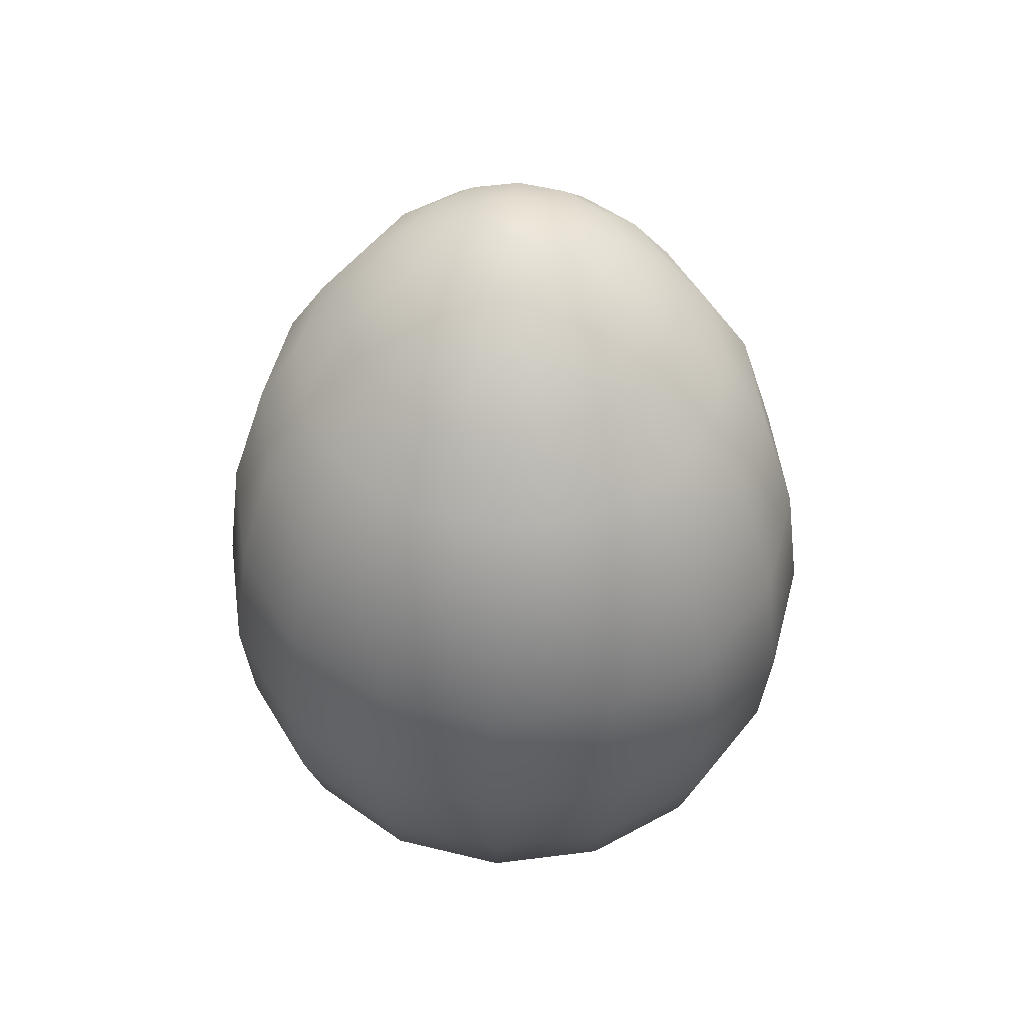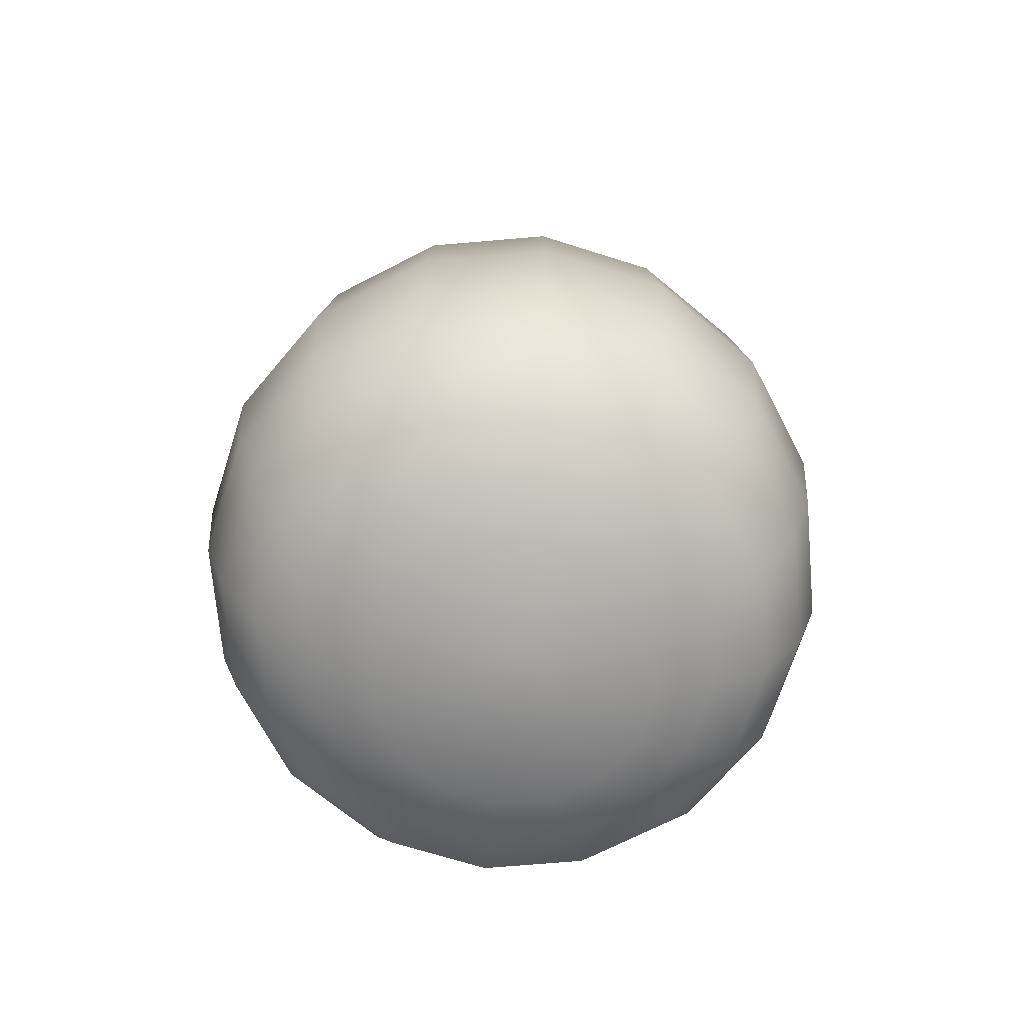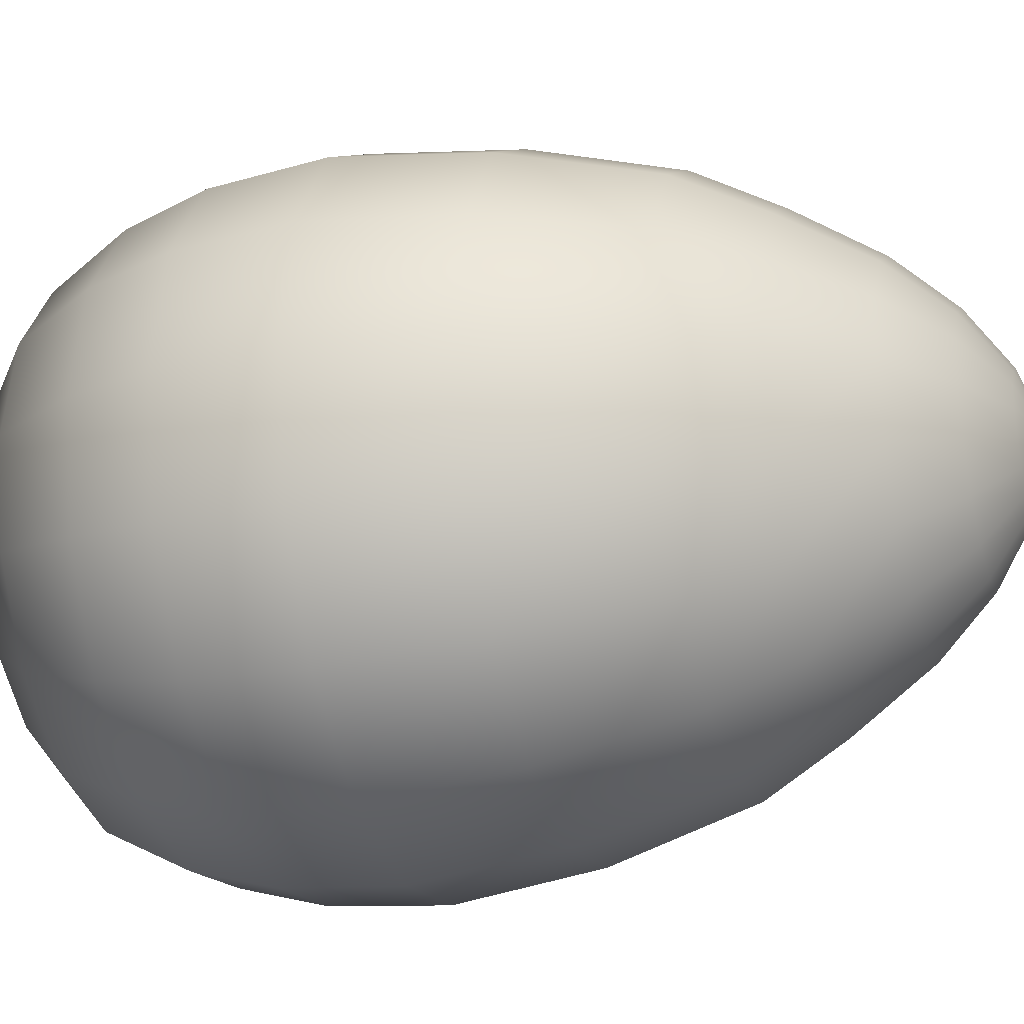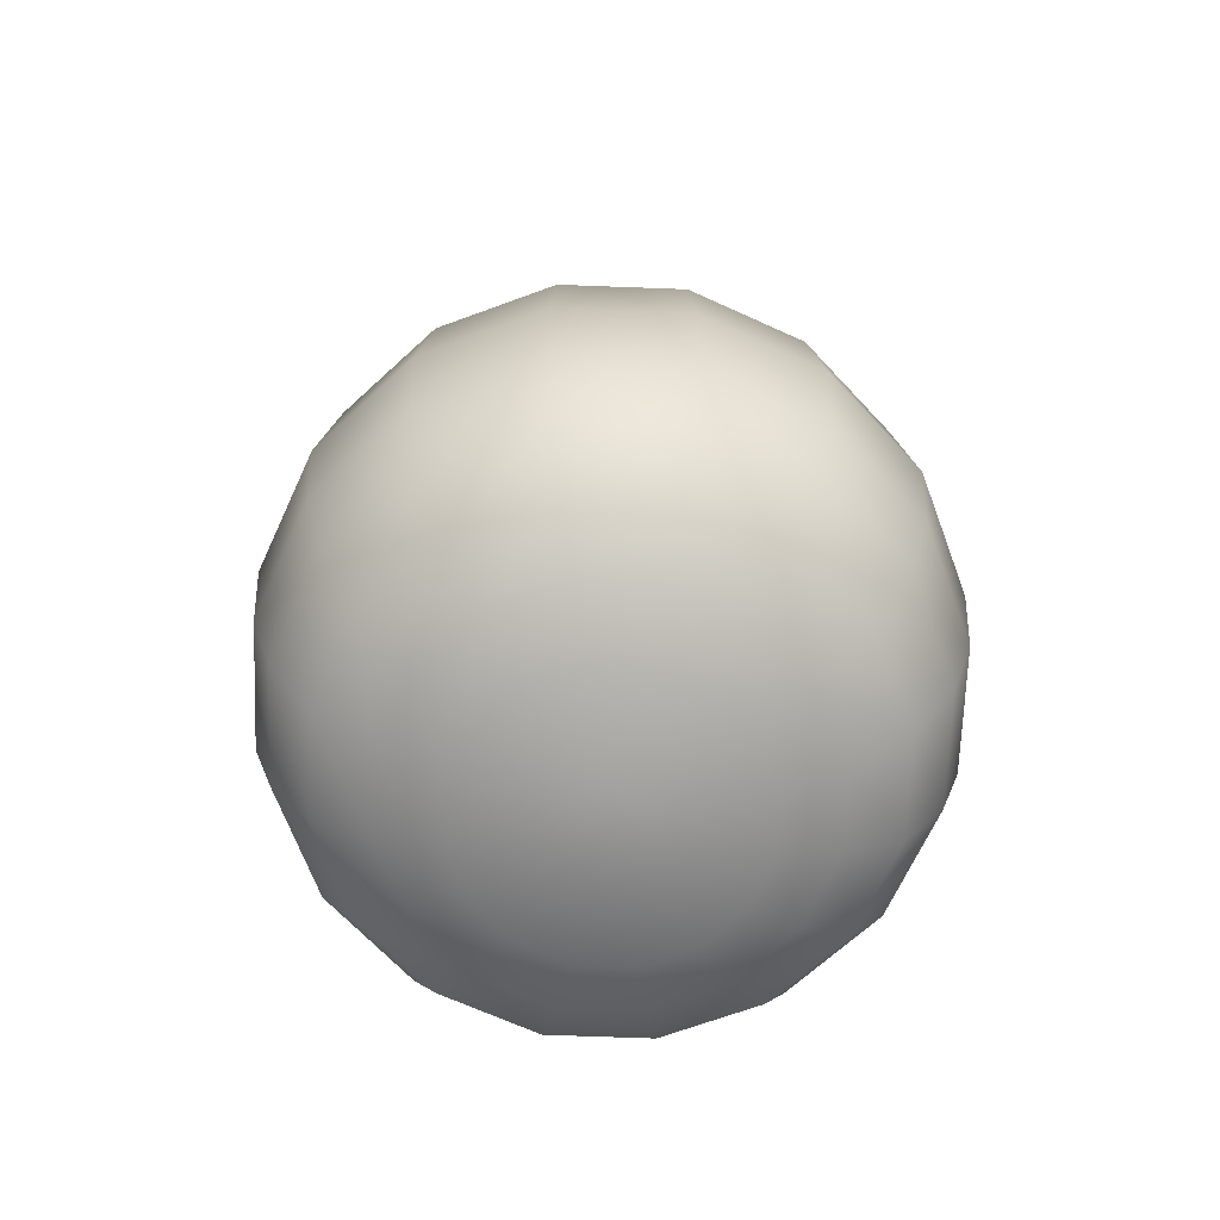
<metadata>
{"format":"obj","ext":"obj","renderer":"f3d","projection":"perspective","resolution":1024,"background":"white","views":[{"elev":52.8,"azim":-109.0,"up":"+Y"},{"elev":-68.8,"azim":-6.3,"up":"+Y"},{"elev":-26.6,"azim":106.6,"up":"+Z"},{"elev":-67.2,"azim":-58.4,"up":"+Y"}]}
</metadata>
<code>
g Colections_Easter_Eggs_4_3
v 7.629e-08 0.4946 -0.01267
v -0.008961 0.4946 -0.008961
v -0.004852 0.4946 -0.01171
v 0.004852 0.4946 -0.01171
v -0.01267 0.4946 3.878e-08
v -0.01171 0.4946 -0.004852
v -0.008961 0.4946 0.008961
v -0.01171 0.4946 0.004852
v 7.629e-08 0.4946 0.01267
v -0.004852 0.4946 0.01171
v 0.008961 0.4946 0.008961
v 0.004852 0.4946 0.01171
v 0.01267 0.4946 3.878e-08
v 0.01171 0.4946 0.004852
v 0.008961 0.4946 -0.008961
v 0.01171 0.4946 -0.004852
v -0.04889 0.4342 -0.118
v 7.629e-08 0.3752 -0.184
v 7.629e-08 0.4342 -0.1278
v -0.07042 0.3752 -0.17
v -0.09034 0.4342 -0.09034
v -0.1301 0.3752 -0.1301
v -0.118 0.4342 -0.04889
v -0.17 0.3752 -0.07042
v -0.1278 0.4342 3.614e-08
v -0.184 0.3752 3.356e-08
v 0.07042 0.3752 -0.17
v 0.04889 0.4342 -0.118
v 0.1301 0.3752 -0.1301
v 0.09034 0.4342 -0.09034
v 0.17 0.3752 -0.07042
v 0.118 0.4342 -0.04889
v 0.184 0.3752 3.356e-08
v 0.1278 0.4342 3.614e-08
v -0.1708 0.2893 -0.1708
v -0.09245 0.2893 -0.2232
v -0.2232 0.2893 -0.09245
v -0.2416 0.2893 2.98e-08
v 0.2232 0.2893 -0.09245
v 0.2416 0.2893 2.98e-08
v 0.1708 0.2893 -0.1708
v 0.09245 0.2893 -0.2232
v 7.629e-08 0.2893 -0.2416
v 0.06293 0.4745 -0.02607
v 0.06812 0.4745 3.79e-08
v 0.01171 0.4946 -0.004852
v 0.01267 0.4946 3.878e-08
v 0.008961 0.4946 -0.008961
v 0.04817 0.4745 -0.04817
v 0.004852 0.4946 -0.01171
v 0.02607 0.4745 -0.06293
v 7.629e-08 0.4745 -0.06812
v 7.629e-08 0.4946 -0.01267
v -0.004852 0.4946 -0.01171
v -0.02607 0.4745 -0.06293
v -0.008961 0.4946 -0.008961
v -0.04817 0.4745 -0.04817
v -0.01171 0.4946 -0.004852
v -0.06293 0.4745 -0.02607
v -0.01267 0.4946 3.878e-08
v -0.06812 0.4745 3.79e-08
v -0.118 0.4342 0.04889
v -0.184 0.3752 3.356e-08
v -0.1278 0.4342 3.614e-08
v -0.17 0.3752 0.07042
v -0.09034 0.4342 0.09034
v -0.1301 0.3752 0.1301
v -0.04889 0.4342 0.118
v -0.07042 0.3752 0.17
v 7.629e-08 0.4342 0.1278
v 7.629e-08 0.3752 0.184
v 0.04889 0.4342 0.118
v 0.07042 0.3752 0.17
v 0.09034 0.4342 0.09034
v 0.1301 0.3752 0.1301
v 0.118 0.4342 0.04889
v 0.17 0.3752 0.07042
v 0.1278 0.4342 3.614e-08
v 0.184 0.3752 3.356e-08
v -0.1708 0.2893 0.1708
v -0.2232 0.2893 0.09245
v -0.09245 0.2893 0.2232
v 7.629e-08 0.2893 0.2416
v 0.09245 0.2893 0.2232
v 0.1708 0.2893 0.1708
v 0.2232 0.2893 0.09245
v 0.2416 0.2893 2.98e-08
v 0.04817 0.4745 0.04817
v 0.06293 0.4745 0.02607
v 0.01171 0.4946 0.004852
v 0.008961 0.4946 0.008961
v 0.02607 0.4745 0.06293
v 0.004852 0.4946 0.01171
v 7.629e-08 0.4745 0.06812
v 7.629e-08 0.4946 0.01267
v -0.02607 0.4745 0.06293
v -0.004852 0.4946 0.01171
v -0.04817 0.4745 0.04817
v -0.008961 0.4946 0.008961
v -0.06293 0.4745 0.02607
v -0.01171 0.4946 0.004852
v -0.06812 0.4745 3.79e-08
v -0.01267 0.4946 3.878e-08
v 0.01267 0.4946 3.878e-08
v 0.06812 0.4745 3.79e-08
v -0.2416 0.2893 2.98e-08
v -0.2683 0.2033 0.1111
v -0.2904 0.2033 2.604e-08
v -0.3095 0.05244 0.1282
v -0.335 0.05244 1.945e-08
v -0.2369 0.05244 0.2369
v -0.2053 0.2033 0.2053
v -0.1282 0.05244 0.3095
v -0.1111 0.2033 0.2683
v 7.629e-08 0.05244 0.335
v 7.629e-08 0.2033 0.2904
v 0.1282 0.05244 0.3095
v 0.1111 0.2033 0.2683
v 0.2369 0.05244 0.2369
v 0.2053 0.2033 0.2053
v 0.3095 0.05244 0.1282
v 0.2683 0.2033 0.1111
v 0.335 0.05244 1.945e-08
v 0.2904 0.2033 2.604e-08
v -0.3281 -0.0984 0.1359
v -0.2511 -0.0984 0.2511
v -0.3187 -0.2184 0.132
v -0.345 -0.2184 7.611e-09
v -0.3552 -0.0984 1.286e-08
v -0.2439 -0.2184 0.2439
v -0.1359 -0.0984 0.3281
v -0.132 -0.2184 0.3187
v 7.629e-08 -0.0984 0.3552
v 7.629e-08 -0.2184 0.345
v 0.1359 -0.0984 0.3281
v 0.132 -0.2184 0.3187
v 0.2511 -0.0984 0.2511
v 0.2439 -0.2184 0.2439
v 0.3281 -0.0984 0.1359
v 0.3187 -0.2184 0.132
v 0.3552 -0.0984 1.286e-08
v 0.345 -0.2184 7.611e-09
v 7.629e-08 -0.3045 0.3201
v -0.1225 -0.3045 0.2958
v -0.1046 -0.3901 0.2525
v -0.1933 -0.3901 0.1933
v -0.2264 -0.3045 0.2264
v -0.2525 -0.3901 0.1046
v -0.2958 -0.3045 0.1225
v -0.2733 -0.3901 1.06e-10
v -0.3201 -0.3045 3.846e-09
v 7.629e-08 -0.3901 0.2733
v 0.1225 -0.3045 0.2958
v 0.1046 -0.3901 0.2525
v 0.2264 -0.3045 0.2264
v 0.1933 -0.3901 0.1933
v 0.2958 -0.3045 0.1225
v 0.2525 -0.3901 0.1046
v 0.3201 -0.3045 3.846e-09
v 0.2733 -0.3901 1.06e-10
v -0.2121 -0.4384 -2.006e-09
v -0.1959 -0.4384 0.08116
v -0.15 -0.4384 0.15
v -0.08116 -0.4384 0.1959
v 7.629e-08 -0.4384 0.2121
v 0.08116 -0.4384 0.1959
v 0.15 -0.4384 0.15
v 0.1959 -0.4384 0.08116
v 0.2121 -0.4384 -2.006e-09
v -0.1496 -0.4694 -3.359e-09
v -0.1382 -0.4694 0.05724
v -0.03881 -0.4946 0.01608
v -0.04201 -0.4946 -4.461e-09
v -0.02971 -0.4946 0.02971
v -0.1058 -0.4694 0.1058
v -0.01608 -0.4946 0.03881
v -0.05724 -0.4694 0.1382
v 7.629e-08 -0.4946 0.04201
v 7.629e-08 -0.4694 0.1496
v 0.01608 -0.4946 0.03881
v 0.05724 -0.4694 0.1382
v 0.02971 -0.4946 0.02971
v 0.1058 -0.4694 0.1058
v 0.03881 -0.4946 0.01608
v 0.1382 -0.4694 0.05724
v 0.04201 -0.4946 -4.461e-09
v 0.1496 -0.4694 -3.359e-09
v -0.1282 0.05244 -0.3095
v 7.629e-08 0.2033 -0.2904
v -0.1111 0.2033 -0.2683
v 7.629e-08 0.05244 -0.335
v -0.2369 0.05244 -0.2369
v -0.2053 0.2033 -0.2053
v -0.3095 0.05244 -0.1282
v -0.2683 0.2033 -0.1111
v -0.335 0.05244 1.945e-08
v -0.2904 0.2033 2.604e-08
v 0.1111 0.2033 -0.2683
v 0.1282 0.05244 -0.3095
v 0.2053 0.2033 -0.2053
v 0.2369 0.05244 -0.2369
v 0.2683 0.2033 -0.1111
v 0.3095 0.05244 -0.1282
v 0.2904 0.2033 2.604e-08
v 0.335 0.05244 1.945e-08
v -0.3281 -0.0984 -0.1359
v -0.2511 -0.0984 -0.2511
v -0.2439 -0.2184 -0.2439
v -0.132 -0.2184 -0.3187
v -0.1359 -0.0984 -0.3281
v 7.629e-08 -0.2184 -0.345
v 7.629e-08 -0.0984 -0.3552
v -0.3187 -0.2184 -0.132
v -0.3552 -0.0984 1.286e-08
v -0.345 -0.2184 7.611e-09
v 0.132 -0.2184 -0.3187
v 0.1359 -0.0984 -0.3281
v 0.2439 -0.2184 -0.2439
v 0.2511 -0.0984 -0.2511
v 0.3187 -0.2184 -0.132
v 0.3281 -0.0984 -0.1359
v 0.345 -0.2184 7.611e-09
v 0.3552 -0.0984 1.286e-08
v 0.3201 -0.3045 3.846e-09
v 0.2958 -0.3045 -0.1225
v 0.2733 -0.3901 1.06e-10
v 0.2525 -0.3901 -0.1046
v 0.2264 -0.3045 -0.2264
v 0.1933 -0.3901 -0.1933
v 0.1225 -0.3045 -0.2958
v 0.1046 -0.3901 -0.2525
v 7.629e-08 -0.3045 -0.3201
v 7.629e-08 -0.3901 -0.2733
v -0.1225 -0.3045 -0.2958
v -0.1046 -0.3901 -0.2525
v -0.2264 -0.3045 -0.2264
v -0.1933 -0.3901 -0.1933
v -0.2958 -0.3045 -0.1225
v -0.2525 -0.3901 -0.1046
v -0.3201 -0.3045 3.846e-09
v -0.2733 -0.3901 1.06e-10
v 7.629e-08 -0.4384 -0.2121
v -0.08116 -0.4384 -0.1959
v -0.15 -0.4384 -0.15
v -0.1959 -0.4384 -0.08116
v -0.2121 -0.4384 -2.006e-09
v 0.08116 -0.4384 -0.1959
v 0.15 -0.4384 -0.15
v 0.1959 -0.4384 -0.08116
v 0.2121 -0.4384 -2.006e-09
v 7.629e-08 -0.4694 -0.1496
v -0.05724 -0.4694 -0.1382
v 7.629e-08 -0.4946 -0.04201
v -0.01608 -0.4946 -0.03881
v -0.02971 -0.4946 -0.02971
v -0.1058 -0.4694 -0.1058
v -0.03881 -0.4946 -0.01608
v -0.1382 -0.4694 -0.05724
v -0.04201 -0.4946 -4.461e-09
v -0.1496 -0.4694 -3.359e-09
v 0.01608 -0.4946 -0.03881
v 0.05724 -0.4694 -0.1382
v 0.1058 -0.4694 -0.1058
v 0.02971 -0.4946 -0.02971
v 0.1382 -0.4694 -0.05724
v 0.03881 -0.4946 -0.01608
v 0.1496 -0.4694 -3.359e-09
v 0.04201 -0.4946 -4.461e-09
v 0.01608 -0.4946 -0.03881
v 0.03881 -0.4946 -0.01608
v 0.02971 -0.4946 -0.02971
v 7.629e-08 -0.4946 -0.04201
v 0.03881 -0.4946 0.01608
v 0.04201 -0.4946 -4.461e-09
v 0.01608 -0.4946 0.03881
v 0.02971 -0.4946 0.02971
v -0.01608 -0.4946 0.03881
v 7.629e-08 -0.4946 0.04201
v -0.03881 -0.4946 0.01608
v -0.02971 -0.4946 0.02971
v -0.03881 -0.4946 -0.01608
v -0.04201 -0.4946 -4.461e-09
v -0.01608 -0.4946 -0.03881
v -0.02971 -0.4946 -0.02971
g Colections_Easter_Eggs_4_3_0
f 3 2 1
f 4 1 2
f 4 2 5
f 6 5 2
f 4 5 7
f 8 7 5
f 4 7 9
f 10 9 7
f 4 9 11
f 12 11 9
f 4 11 13
f 14 13 11
f 4 13 15
f 16 15 13
f 19 18 17
f 20 17 18
f 17 20 21
f 22 21 20
f 21 22 23
f 24 23 22
f 23 24 25
f 26 25 24
f 18 19 27
f 28 27 19
f 27 28 29
f 30 29 28
f 29 30 31
f 32 31 30
f 31 32 33
f 34 33 32
f 22 20 35
f 36 35 20
f 24 22 37
f 35 37 22
f 26 24 38
f 37 38 24
f 31 33 39
f 40 39 33
f 29 31 41
f 39 41 31
f 27 29 42
f 41 42 29
f 42 43 27
f 43 36 18
f 20 18 36
f 18 27 43
f 32 44 34
f 45 34 44
f 44 46 45
f 47 45 46
f 46 44 48
f 49 48 44
f 48 49 50
f 51 50 49
f 51 52 50
f 53 50 52
f 53 52 54
f 55 54 52
f 54 55 56
f 57 56 55
f 56 57 58
f 59 58 57
f 58 59 60
f 61 60 59
f 52 19 55
f 17 55 19
f 55 17 57
f 21 57 17
f 57 21 59
f 23 59 21
f 59 23 61
f 25 61 23
f 19 52 28
f 51 28 52
f 28 51 30
f 49 30 51
f 30 49 32
f 44 32 49
f 64 63 62
f 65 62 63
f 62 65 66
f 67 66 65
f 66 67 68
f 69 68 67
f 68 69 70
f 71 70 69
f 70 71 72
f 73 72 71
f 72 73 74
f 75 74 73
f 74 75 76
f 77 76 75
f 76 77 78
f 79 78 77
f 67 65 80
f 81 80 65
f 69 67 82
f 80 82 67
f 71 69 83
f 82 83 69
f 73 71 84
f 83 84 71
f 75 73 85
f 84 85 73
f 77 75 86
f 85 86 75
f 79 77 87
f 86 87 77
f 74 88 72
f 76 89 74
f 88 74 89
f 89 90 88
f 91 88 90
f 88 91 92
f 93 92 91
f 92 93 94
f 95 94 93
f 94 95 96
f 97 96 95
f 96 97 98
f 99 98 97
f 98 99 100
f 101 100 99
f 100 101 102
f 103 102 101
f 90 89 104
f 105 104 89
f 102 64 100
f 62 100 64
f 100 62 98
f 66 98 62
f 98 66 96
f 68 96 66
f 96 68 94
f 70 94 68
f 72 92 70
f 94 70 92
f 92 72 88
f 78 105 76
f 89 76 105
f 65 63 81
f 106 81 63
f 81 106 107
f 108 107 106
f 107 108 109
f 110 109 108
f 109 111 107
f 112 107 111
f 107 112 81
f 111 113 112
f 114 112 113
f 113 115 114
f 116 114 115
f 115 117 116
f 118 116 117
f 117 119 118
f 120 118 119
f 119 121 120
f 122 120 121
f 121 123 122
f 124 122 123
f 109 110 125
f 111 109 126
f 125 126 109
f 125 127 126
f 127 125 128
f 129 128 125
f 130 126 127
f 126 130 131
f 126 131 111
f 132 131 130
f 131 132 133
f 134 133 132
f 133 134 135
f 136 135 134
f 135 136 137
f 138 137 136
f 137 138 139
f 140 139 138
f 139 140 141
f 142 141 140
f 131 133 113
f 113 111 131
f 115 113 133
f 133 135 115
f 117 115 135
f 135 137 117
f 119 117 137
f 137 139 119
f 121 119 139
f 139 141 121
f 123 121 141
f 134 143 136
f 143 134 144
f 144 145 143
f 145 144 146
f 147 146 144
f 146 147 148
f 149 148 147
f 148 149 150
f 151 150 149
f 152 143 145
f 143 152 153
f 154 153 152
f 153 154 155
f 156 155 154
f 155 156 157
f 158 157 156
f 157 158 159
f 160 159 158
f 150 161 148
f 162 148 161
f 148 162 146
f 163 146 162
f 146 163 145
f 164 145 163
f 145 164 152
f 165 152 164
f 152 165 154
f 166 154 165
f 154 166 156
f 167 156 166
f 156 167 158
f 168 158 167
f 158 168 160
f 169 160 168
f 159 142 157
f 140 157 142
f 161 170 162
f 171 162 170
f 162 171 163
f 171 170 172
f 173 172 170
f 172 174 171
f 175 171 174
f 175 163 171
f 163 175 164
f 174 176 175
f 177 175 176
f 177 164 175
f 164 177 165
f 176 178 177
f 179 177 178
f 178 180 179
f 181 179 180
f 180 182 181
f 183 181 182
f 182 184 183
f 185 183 184
f 184 186 185
f 187 185 186
f 179 165 177
f 181 166 179
f 165 179 166
f 183 167 181
f 166 181 167
f 185 168 183
f 167 183 168
f 187 169 185
f 168 185 169
f 190 189 188
f 191 188 189
f 188 192 190
f 193 190 192
f 192 194 193
f 195 193 194
f 194 196 195
f 197 195 196
f 189 198 191
f 199 191 198
f 198 200 199
f 201 199 200
f 200 202 201
f 203 201 202
f 202 204 203
f 205 203 204
f 194 192 206
f 207 206 192
f 207 208 206
f 208 207 209
f 210 209 207
f 209 210 211
f 212 211 210
f 213 206 208
f 206 213 214
f 215 214 213
f 211 212 216
f 217 216 212
f 216 217 218
f 219 218 217
f 218 219 220
f 221 220 219
f 220 221 222
f 223 222 221
f 212 210 191
f 188 191 210
f 210 207 188
f 192 188 207
f 223 221 205
f 203 205 221
f 221 219 203
f 201 203 219
f 219 217 201
f 199 201 217
f 191 199 212
f 217 212 199
f 222 224 220
f 225 220 224
f 224 226 225
f 227 225 226
f 225 227 228
f 229 228 227
f 228 229 230
f 231 230 229
f 230 231 232
f 233 232 231
f 232 233 234
f 235 234 233
f 234 235 236
f 237 236 235
f 236 237 238
f 239 238 237
f 238 239 240
f 241 240 239
f 233 242 235
f 243 235 242
f 235 243 237
f 244 237 243
f 237 244 239
f 245 239 244
f 239 245 241
f 246 241 245
f 231 247 233
f 242 233 247
f 247 231 248
f 229 248 231
f 248 229 249
f 227 249 229
f 249 227 250
f 226 250 227
f 242 251 243
f 252 243 251
f 243 252 244
f 251 253 252
f 254 252 253
f 254 255 252
f 256 252 255
f 255 257 256
f 258 256 257
f 257 259 258
f 260 258 259
f 253 251 261
f 262 261 251
f 262 263 261
f 264 261 263
f 263 265 264
f 266 264 265
f 265 267 266
f 268 266 267
f 258 245 256
f 244 256 245
f 256 244 252
f 260 246 258
f 245 258 246
f 265 249 267
f 250 267 249
f 263 248 265
f 249 265 248
f 262 247 263
f 248 263 247
f 247 262 242
f 251 242 262
f 271 270 269
f 272 269 270
f 272 270 273
f 274 273 270
f 272 273 275
f 276 275 273
f 272 275 277
f 278 277 275
f 272 277 279
f 280 279 277
f 272 279 281
f 282 281 279
f 272 281 283
f 284 283 281
f 196 194 214
f 206 214 194
f 129 125 110
f 234 209 232
f 211 232 209
f 209 234 208
f 236 208 234
f 208 236 213
f 238 213 236
f 213 238 215
f 240 215 238
f 232 211 230
f 216 230 211
f 230 216 228
f 218 228 216
f 228 218 225
f 220 225 218
f 149 127 151
f 128 151 127
f 127 149 130
f 147 130 149
f 130 147 132
f 144 132 147
f 132 144 134
f 153 136 143
f 136 153 138
f 155 138 153
f 138 155 140
f 157 140 155
f 36 43 190
f 189 190 43
f 190 193 36
f 35 36 193
f 193 195 35
f 37 35 195
f 195 197 37
f 38 37 197
f 43 42 189
f 198 189 42
f 42 41 198
f 200 198 41
f 41 39 200
f 202 200 39
f 39 40 202
f 204 202 40
f 80 81 112
f 112 114 80
f 82 80 114
f 114 116 82
f 83 82 116
f 116 118 83
f 84 83 118
f 118 120 84
f 85 84 120
f 120 122 85
f 86 85 122
f 122 124 86
f 87 86 124

</code>
